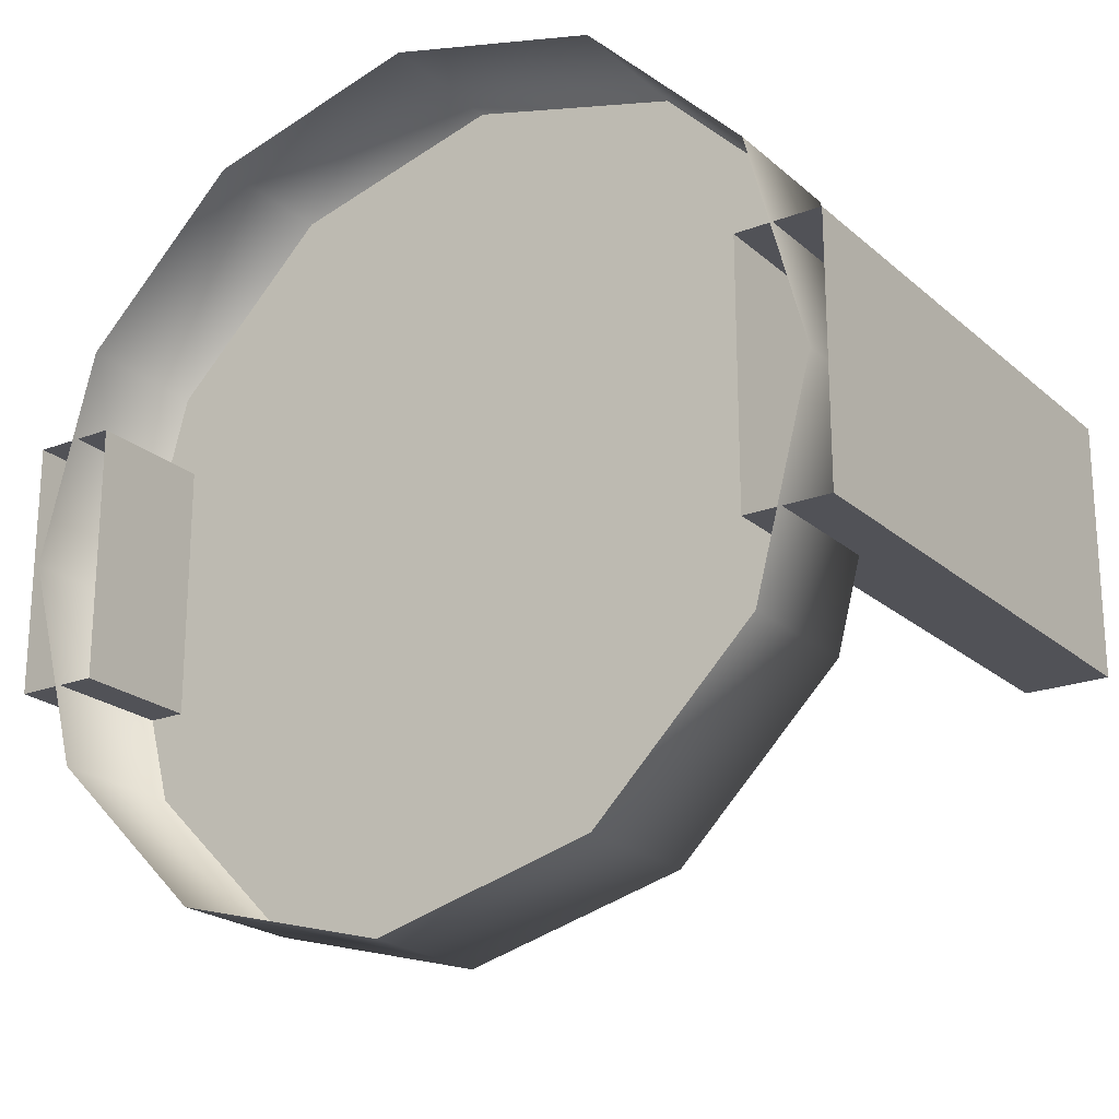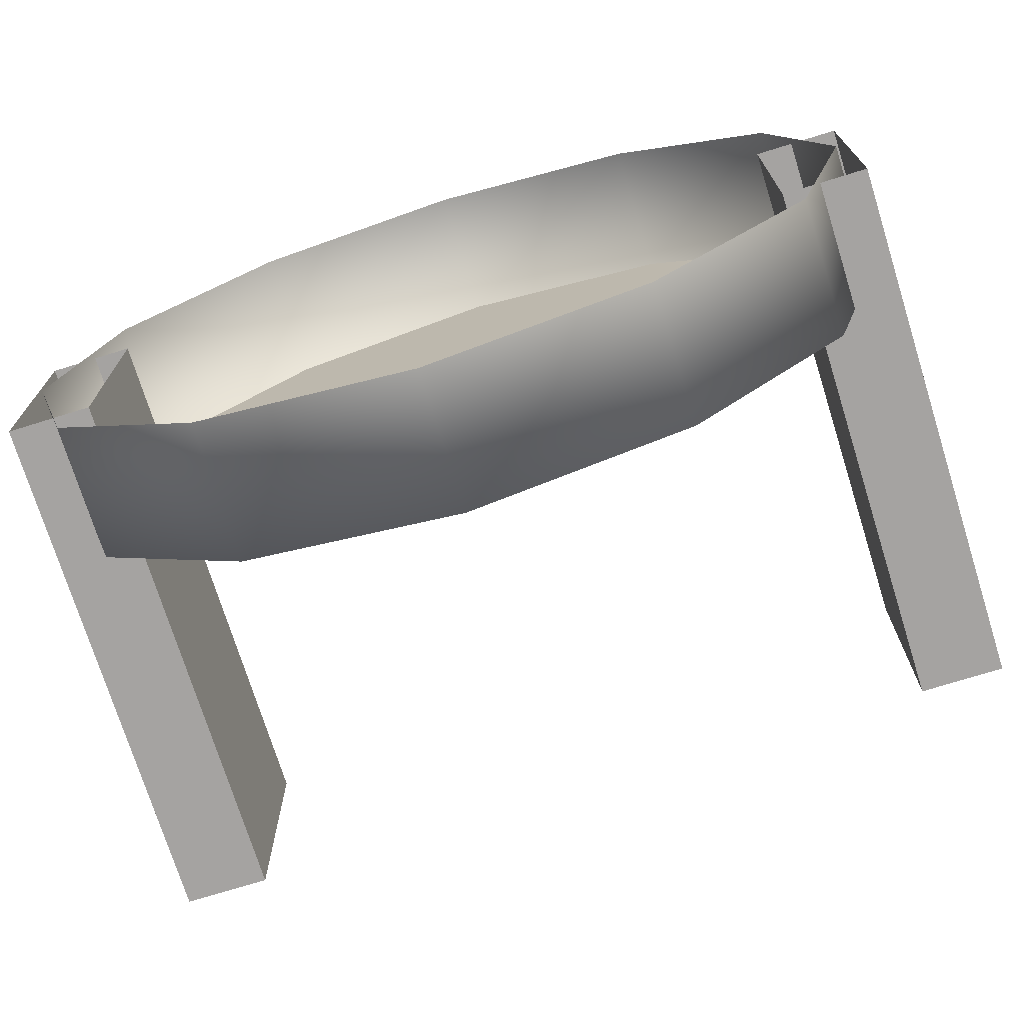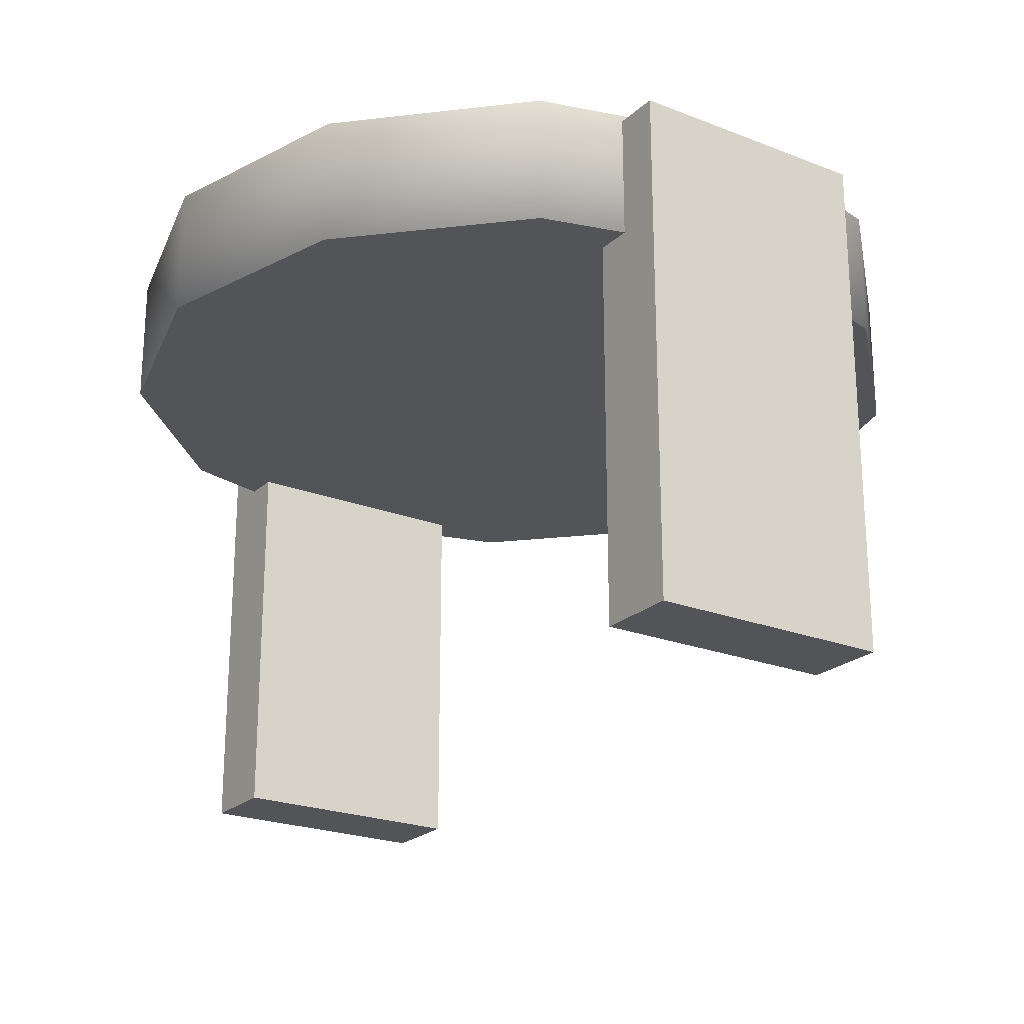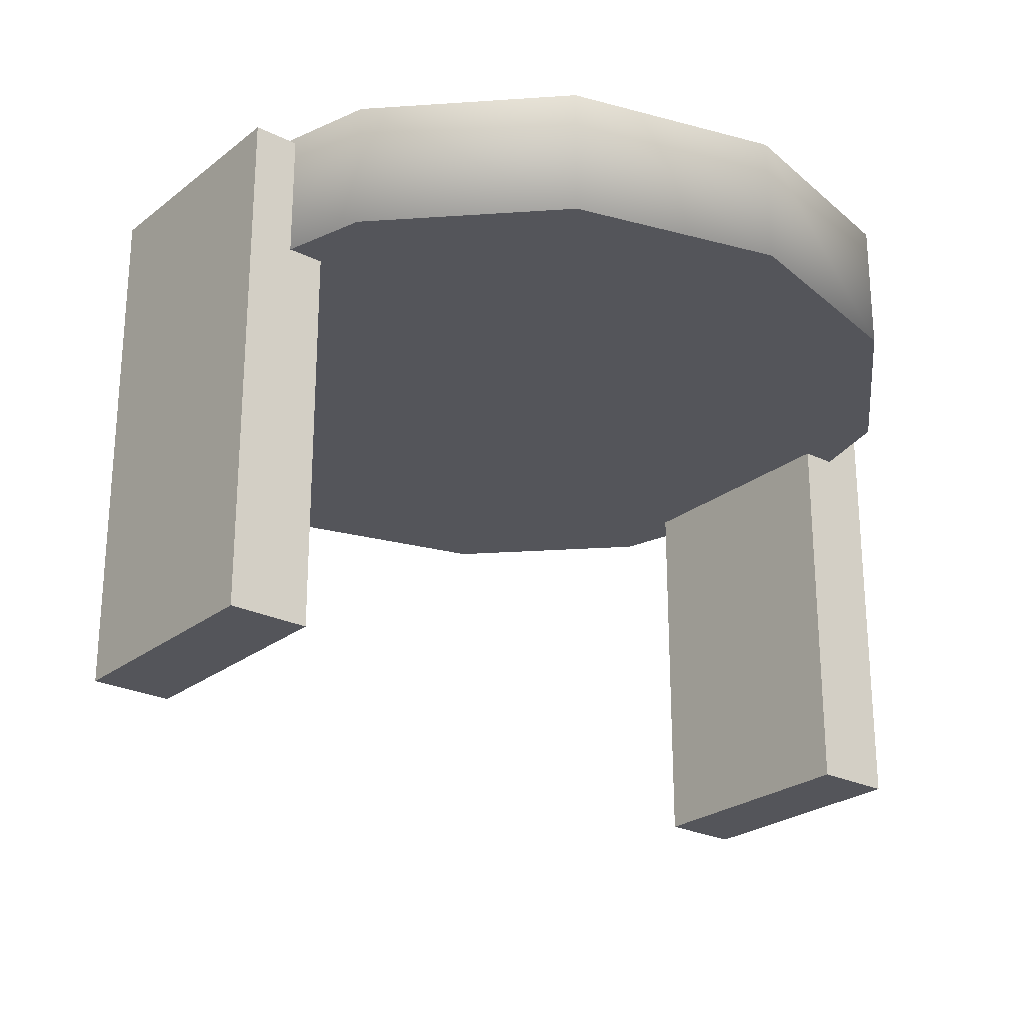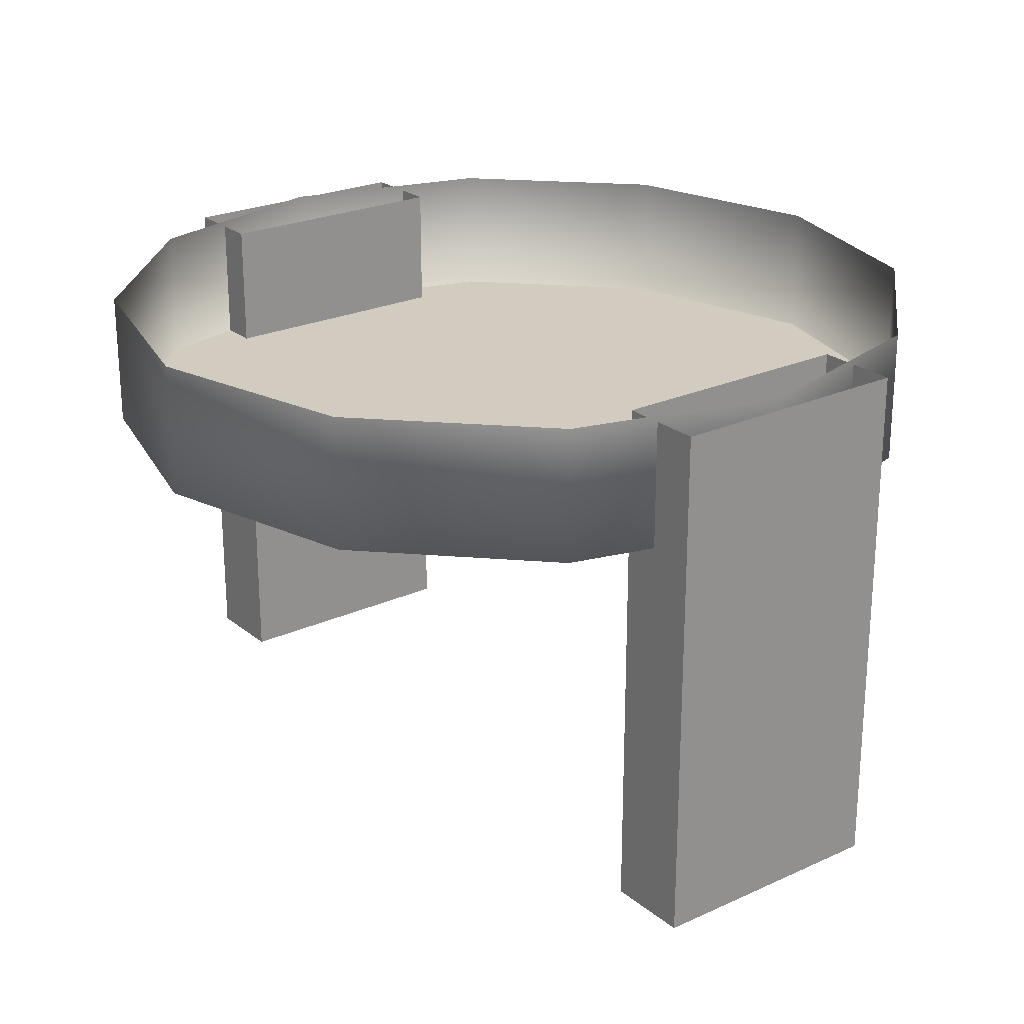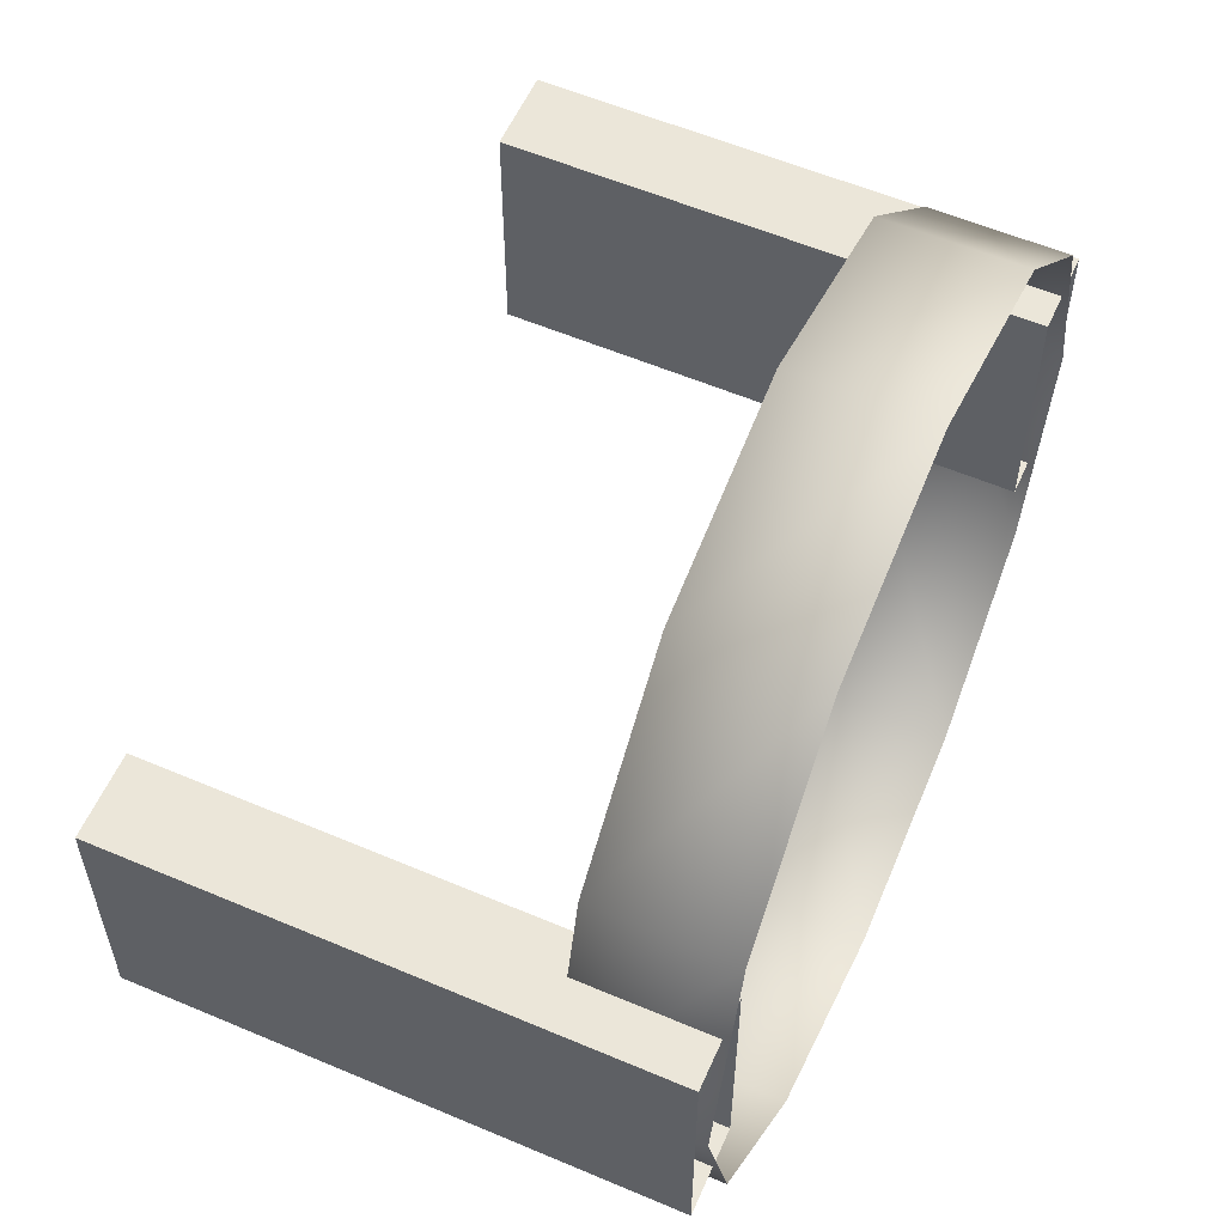
<metadata>
{"format":"obj","ext":"obj","renderer":"f3d","projection":"perspective","resolution":1024,"background":"white","views":[{"elev":-21.6,"azim":-145.9,"up":"+Z"},{"elev":-73.1,"azim":-162.7,"up":"+Z"},{"elev":-22.8,"azim":-123.8,"up":"+Y"},{"elev":-25.0,"azim":-38.7,"up":"+Y"},{"elev":23.9,"azim":-127.2,"up":"+Y"},{"elev":57.5,"azim":113.8,"up":"+Z"}]}
</metadata>
<code>
o Ceiling_Lamp_1_Base_(Clone)
v 0.02587 0.000405 -0.0448
v 0.0448 0.000405 -0.02587
v 0.05173 0.000405 -0
v 0.0448 0.000405 0.02587
v 0.02587 0.000405 0.0448
v 0 0.000405 0.05173
v -0.02587 0.000405 0.0448
v -0.0448 0.000405 0.02587
v -0.05173 0.000405 -0
v -0.0448 0.000405 -0.02587
v 0 0.000405 -0.05173
v -0.02587 0.000405 -0.0448
v 0 -0.01605 -0.05173
v -0.02587 -0.01605 -0.0448
v -0.0448 -0.01605 -0.02587
v -0.05173 -0.01605 -0
v -0.0448 -0.01605 0.02587
v -0.02587 -0.01605 0.0448
v 0 -0.01605 0.05173
v 0.02587 -0.01605 0.0448
v 0.0448 -0.01605 0.02587
v 0.05173 -0.01605 -0
v 0.0448 -0.01605 -0.02587
v 0.02587 -0.01605 -0.0448
v -0.05325 -0.000361 -0.01548
v -0.05325 -0.000361 0.01548
v 0.05325 -0.000361 0.01548
v 0.05325 -0.000361 -0.01548
v -0.05325 -0.06525 -0.01548
v -0.05325 -0.06525 0.01548
v 0.05325 -0.06525 0.01548
v 0.05325 -0.06525 -0.01548
v 0.04305 -0.06525 -0.01548
v 0.04305 -0.000361 -0.01548
v -0.04305 -0.000361 0.01548
v -0.04305 -0.06525 0.01548
v 0.04305 -0.000361 0.01548
v 0.04305 -0.06525 0.01548
v -0.04305 -0.000361 -0.01548
v -0.04305 -0.06525 -0.01548
f 19 6 7 18
f 17 8 9 16
f 14 12 11 13
f 18 7 8 17
f 15 10 12 14
f 16 9 10 15
f 23 2 3 22
f 21 4 5 20
f 20 5 6 19
f 13 11 1 24
f 22 3 4 21
f 24 1 2 23
f 13 24 23 22 21 20 19 18 17 16 15 14
f 31 32 28 27
f 35 36 40 39
f 34 33 38 37
f 29 40 36 30
f 32 33 34 28
f 31 38 33 32
f 27 37 38 31
f 25 39 40 29
f 30 36 35 26
f 29 30 26 25

</code>
